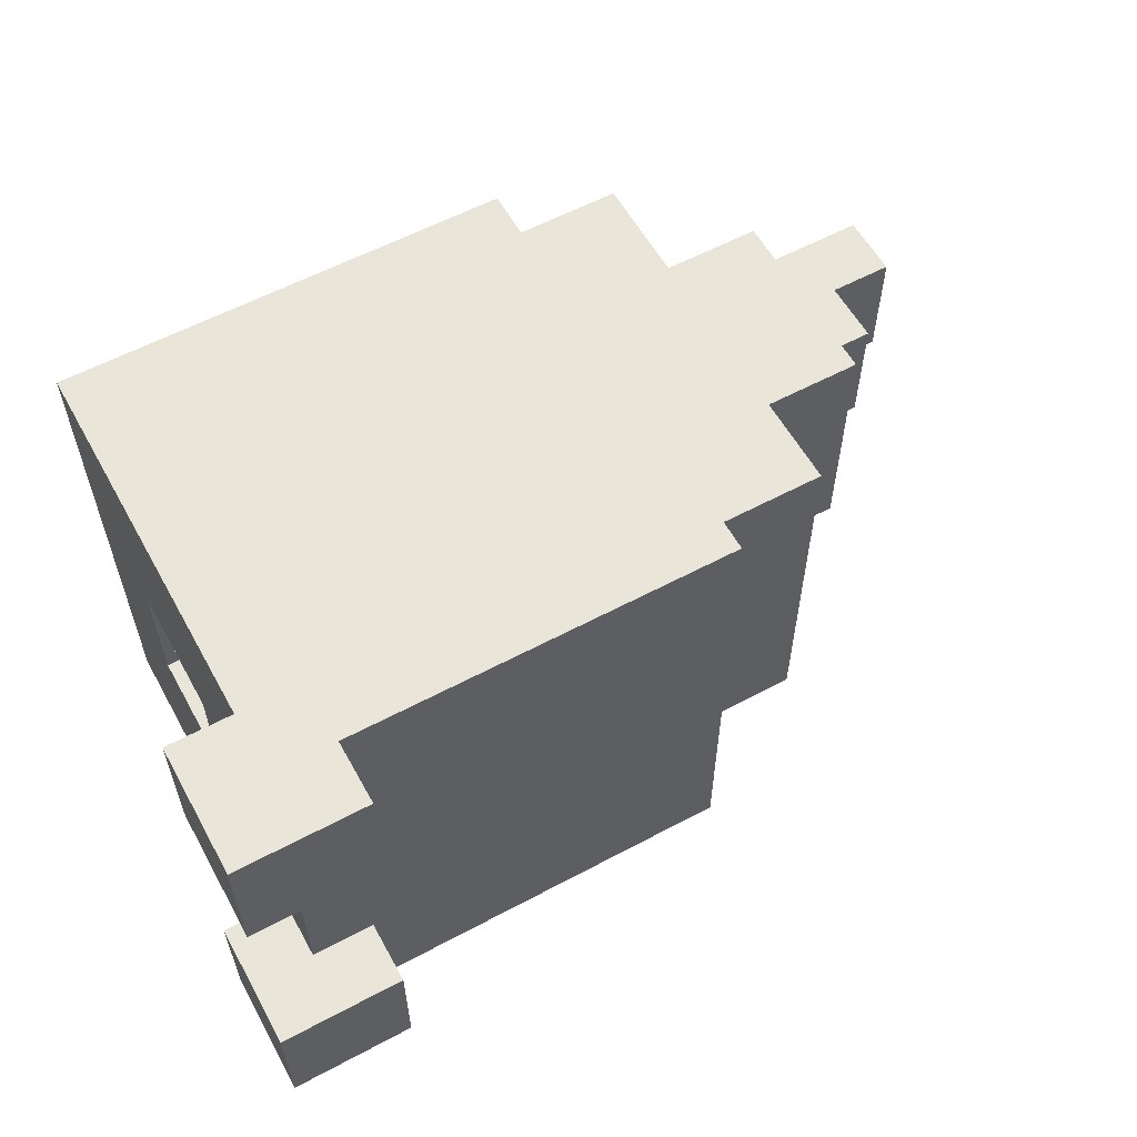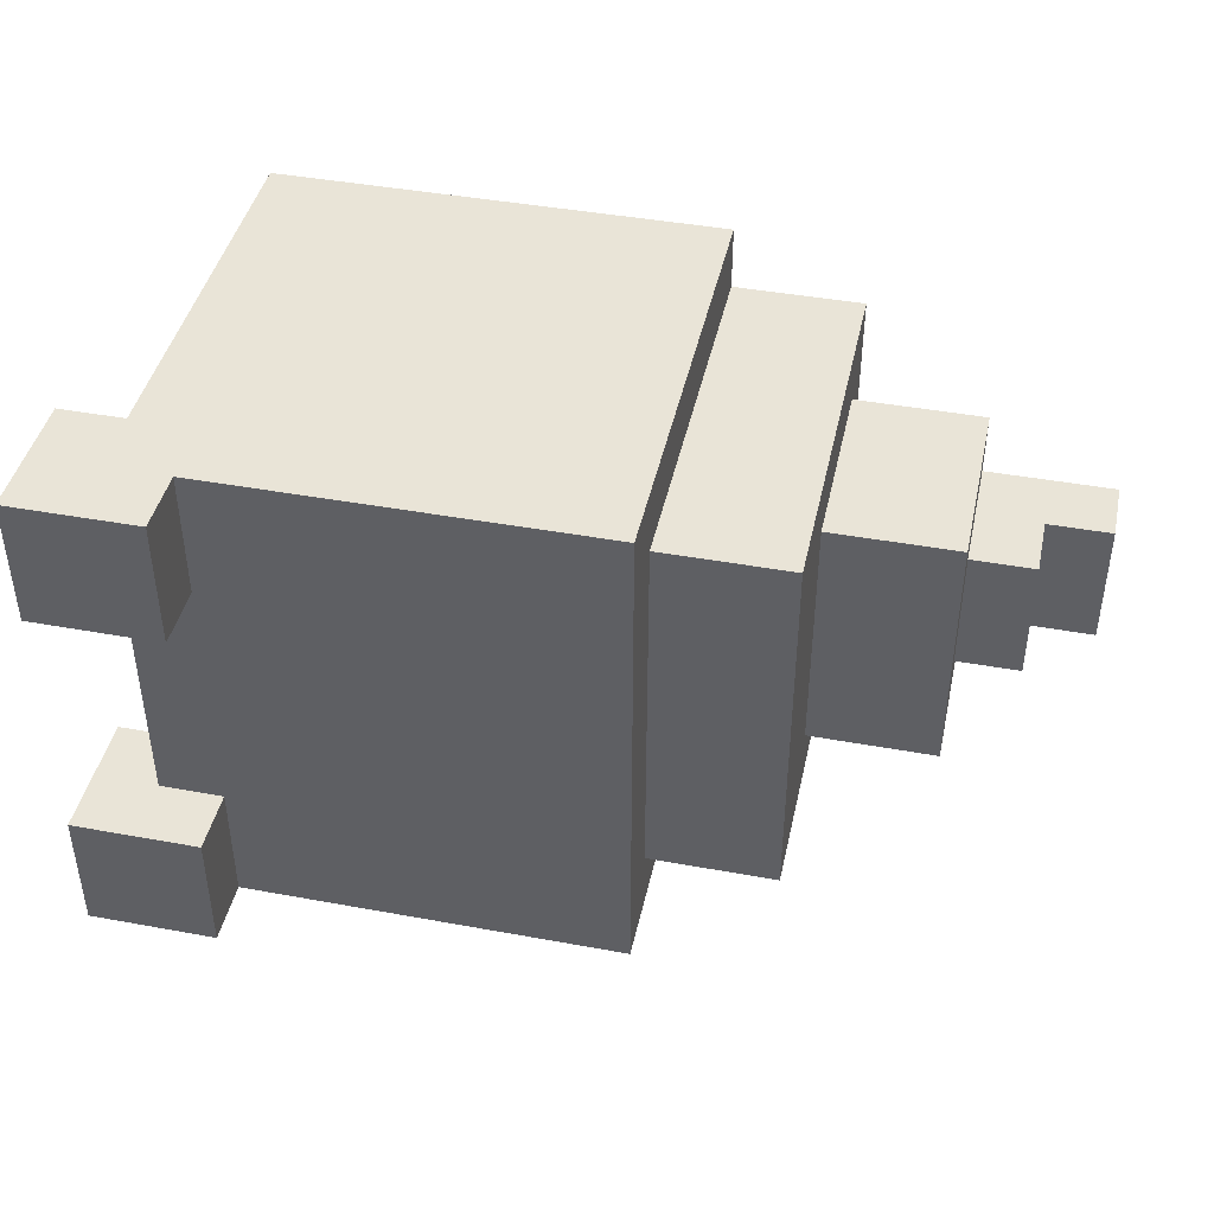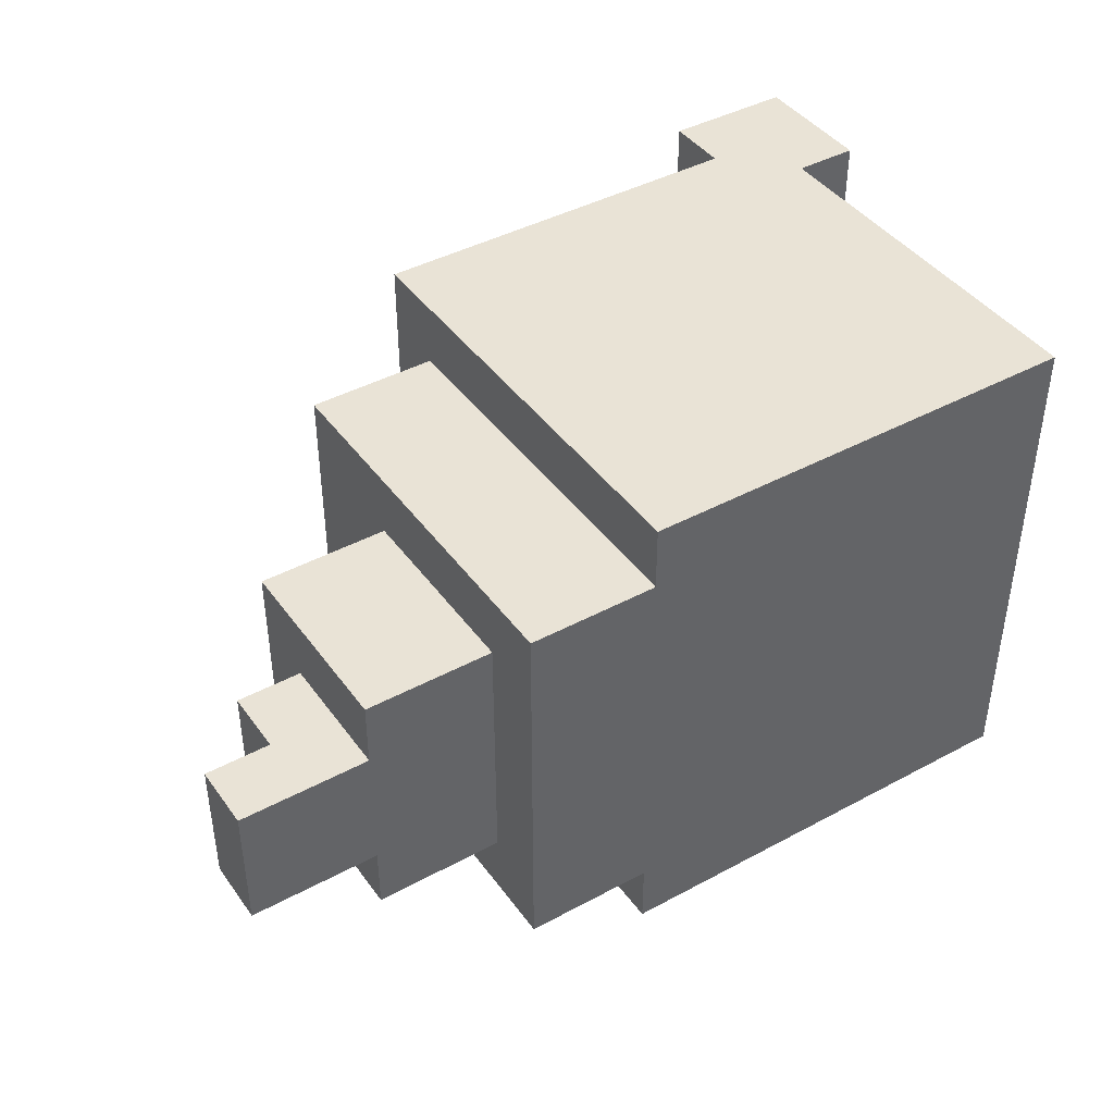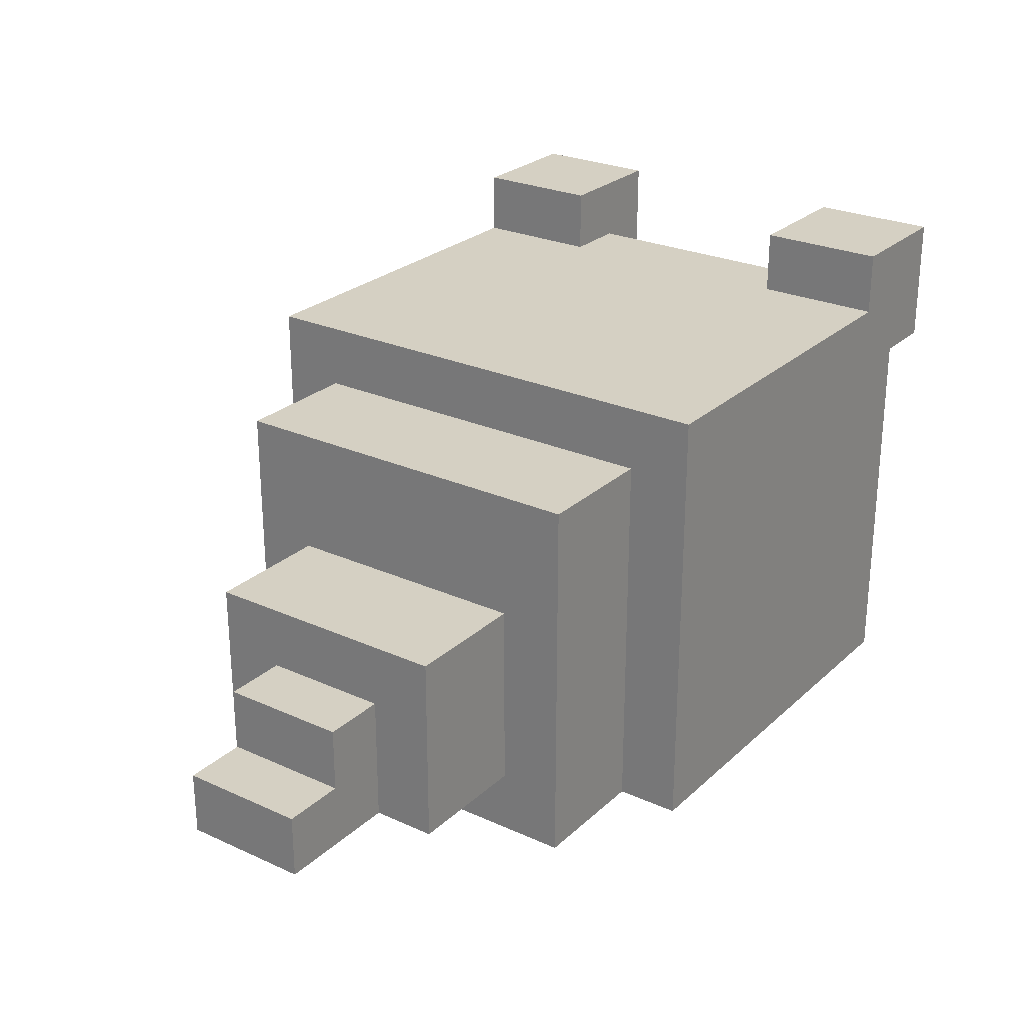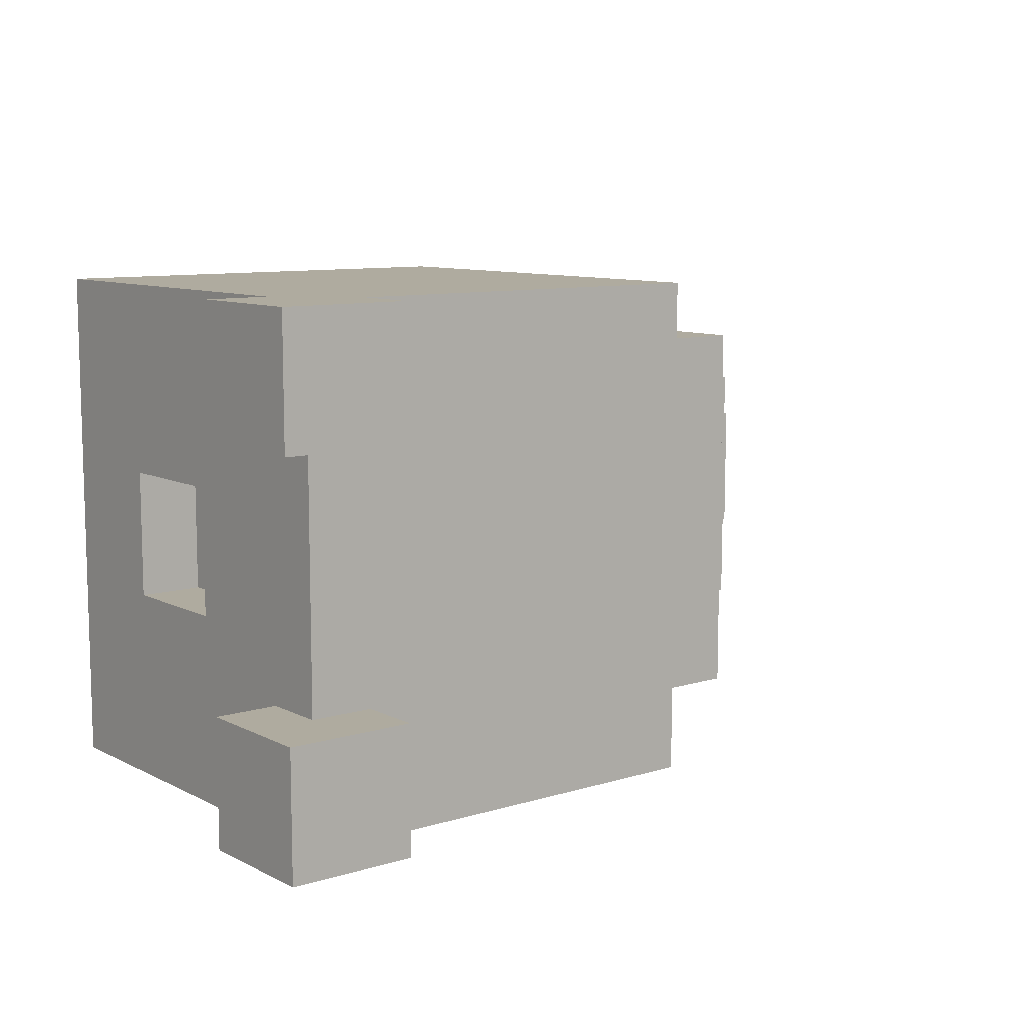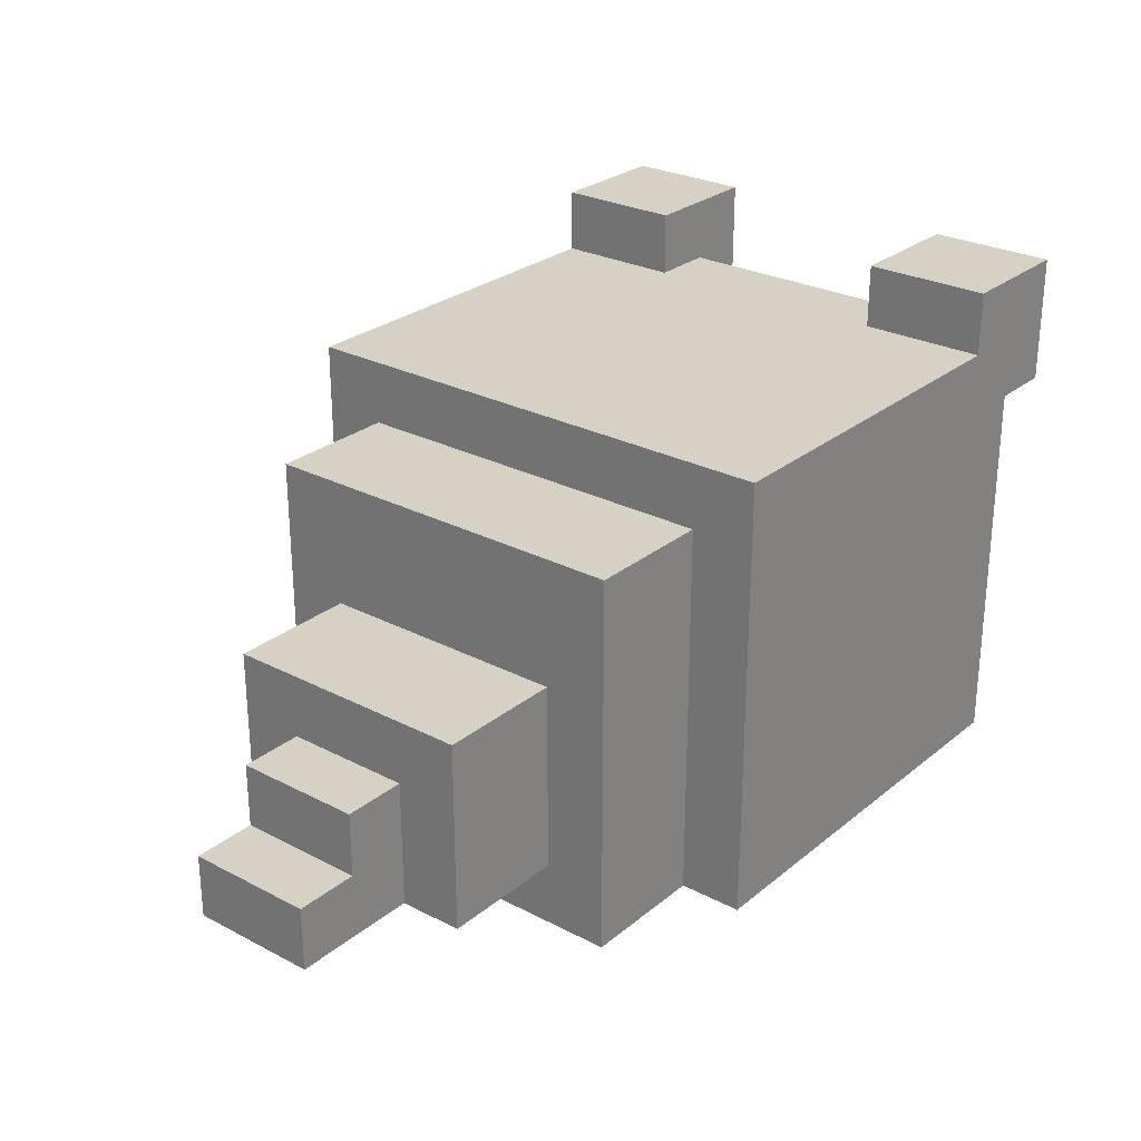
<metadata>
{"format":"obj","ext":"obj","renderer":"f3d","projection":"perspective","resolution":1024,"background":"white","views":[{"elev":58.4,"azim":151.1,"up":"+Z"},{"elev":42.9,"azim":-167.7,"up":"+Z"},{"elev":42.3,"azim":-32.9,"up":"+Z"},{"elev":26.0,"azim":-54.4,"up":"+Y"},{"elev":9.6,"azim":141.8,"up":"+Z"},{"elev":27.0,"azim":-51.1,"up":"+Y"}]}
</metadata>
<code>
o
v 0.1 2.6 -0.7
v 0.1 2.6 -0.9
v 0.1 2.7 -0.7
v 0.1 2.7 -0.9
v 0.2 2.7 -0.7
v 0.2 2.7 -0.9
v 0.2 2.8 -0.7
v 0.2 2.8 -0.9
v 0.3 2.6 -0.6
v 0.3 2.6 -0.7
v 0.3 2.6 -0.9
v 0.3 2.6 -1
v 0.3 2.8 -0.7
v 0.3 2.8 -0.9
v 0.3 2.9 -0.6
v 0.3 2.9 -1
v 0.5 2.5 -0.5
v 0.5 2.5 -1.1
v 0.5 2.6 -0.6
v 0.5 2.6 -1
v 0.5 2.9 -0.6
v 0.5 2.9 -1
v 0.5 3.1 -0.5
v 0.5 3.1 -1.1
v 0.7 2.5 -0.4
v 0.7 2.5 -0.5
v 0.7 2.5 -1.1
v 0.7 2.5 -1.2
v 0.7 3.1 -0.5
v 0.7 3.1 -1.1
v 0.7 3.2 -0.4
v 0.7 3.2 -1.2
v 1.3 3.2 -0.4
v 1.3 3.2 -0.6
v 1.3 3.2 -1
v 1.3 3.2 -1.2
v 1.3 3.3 -0.4
v 1.3 3.3 -0.6
v 1.3 3.3 -1
v 1.3 3.3 -1.2
v 1.3 2.7 -0.7
v 1.3 2.7 -0.9
v 1.3 2.9 -0.7
v 1.3 2.9 -0.9
v 1.4 2.5 -0.4
v 1.4 2.5 -1.2
v 1.4 2.7 -0.7
v 1.4 2.7 -0.9
v 1.4 2.9 -0.7
v 1.4 2.9 -0.9
v 1.4 3.1 -0.4
v 1.4 3.1 -0.6
v 1.4 3.1 -1
v 1.4 3.1 -1.2
v 1.4 3.2 -0.6
v 1.4 3.2 -1
v 1.5 3.1 -0.4
v 1.5 3.1 -0.6
v 1.5 3.1 -1
v 1.5 3.1 -1.2
v 1.5 3.3 -0.4
v 1.5 3.3 -0.6
v 1.5 3.3 -1
v 1.5 3.3 -1.2
v 0.7 2.5 -0.4
v 0.7 3.2 -0.4
v 1.3 3.1 -0.4
v 1.3 3.2 -0.4
v 1.3 3.3 -0.4
v 1.4 2.5 -0.4
v 1.4 3.1 -0.4
v 1.5 3.1 -0.4
v 1.5 3.3 -0.4
v 0.5 2.5 -0.5
v 0.5 3.1 -0.5
v 0.7 2.5 -0.5
v 0.7 3.1 -0.5
v 0.3 2.6 -0.6
v 0.3 2.9 -0.6
v 0.5 2.6 -0.6
v 0.5 2.9 -0.6
v 0.1 2.6 -0.7
v 0.1 2.7 -0.7
v 0.2 2.7 -0.7
v 0.2 2.8 -0.7
v 0.3 2.6 -0.7
v 0.3 2.8 -0.7
v 1.3 2.7 -0.9
v 1.3 2.9 -0.9
v 1.4 2.7 -0.9
v 1.4 2.9 -0.9
v 1.3 3.2 -1
v 1.3 3.3 -1
v 1.4 3.1 -1
v 1.4 3.2 -1
v 1.5 3.1 -1
v 1.5 3.3 -1
v 1.3 3.2 -0.6
v 1.3 3.3 -0.6
v 1.4 3.1 -0.6
v 1.4 3.2 -0.6
v 1.5 3.1 -0.6
v 1.5 3.3 -0.6
v 1.3 2.7 -0.7
v 1.3 2.9 -0.7
v 1.4 2.7 -0.7
v 1.4 2.9 -0.7
v 0.1 2.6 -0.9
v 0.1 2.7 -0.9
v 0.2 2.7 -0.9
v 0.2 2.8 -0.9
v 0.3 2.6 -0.9
v 0.3 2.8 -0.9
v 0.3 2.6 -1
v 0.3 2.9 -1
v 0.5 2.6 -1
v 0.5 2.9 -1
v 0.5 2.5 -1.1
v 0.5 3.1 -1.1
v 0.7 2.5 -1.1
v 0.7 3.1 -1.1
v 0.7 2.5 -1.2
v 0.7 3.2 -1.2
v 1.3 3.1 -1.2
v 1.3 3.2 -1.2
v 1.3 3.3 -1.2
v 1.4 2.5 -1.2
v 1.4 3.1 -1.2
v 1.5 3.1 -1.2
v 1.5 3.3 -1.2
v 0.7 2.5 -0.4
v 1.4 2.5 -0.4
v 0.5 2.5 -0.5
v 0.7 2.5 -0.5
v 0.5 2.5 -1.1
v 0.7 2.5 -1.1
v 0.7 2.5 -1.2
v 1.4 2.5 -1.2
v 0.3 2.6 -0.6
v 0.5 2.6 -0.6
v 0.1 2.6 -0.7
v 0.3 2.6 -0.7
v 0.1 2.6 -0.9
v 0.3 2.6 -0.9
v 0.3 2.6 -1
v 0.5 2.6 -1
v 1.3 2.9 -0.7
v 1.4 2.9 -0.7
v 1.3 2.9 -0.9
v 1.4 2.9 -0.9
v 1.4 3.1 -0.4
v 1.5 3.1 -0.4
v 1.4 3.1 -0.6
v 1.5 3.1 -0.6
v 1.4 3.1 -1
v 1.5 3.1 -1
v 1.4 3.1 -1.2
v 1.5 3.1 -1.2
v 0.1 2.7 -0.7
v 0.2 2.7 -0.7
v 1.3 2.7 -0.7
v 1.4 2.7 -0.7
v 0.1 2.7 -0.9
v 0.2 2.7 -0.9
v 1.3 2.7 -0.9
v 1.4 2.7 -0.9
v 0.2 2.8 -0.7
v 0.3 2.8 -0.7
v 0.2 2.8 -0.9
v 0.3 2.8 -0.9
v 0.3 2.9 -0.6
v 0.5 2.9 -0.6
v 0.3 2.9 -1
v 0.5 2.9 -1
v 0.5 3.1 -0.5
v 0.7 3.1 -0.5
v 0.5 3.1 -1.1
v 0.7 3.1 -1.1
v 0.7 3.2 -0.4
v 1.3 3.2 -0.4
v 1.3 3.2 -0.6
v 1.4 3.2 -0.6
v 1.3 3.2 -1
v 1.4 3.2 -1
v 0.7 3.2 -1.2
v 1.3 3.2 -1.2
v 1.3 3.3 -0.4
v 1.5 3.3 -0.4
v 1.3 3.3 -0.6
v 1.5 3.3 -0.6
v 1.3 3.3 -1
v 1.5 3.3 -1
v 1.3 3.3 -1.2
v 1.5 3.3 -1.2
f 3 2 1
f 4 2 3
f 7 6 5
f 8 6 7
f 13 10 9
f 14 12 11
f 15 13 9
f 15 14 13
f 16 12 14
f 16 14 15
f 19 18 17
f 20 18 19
f 21 19 17
f 22 18 20
f 23 21 17
f 23 22 21
f 24 18 22
f 24 22 23
f 29 26 25
f 30 28 27
f 31 29 25
f 31 30 29
f 32 28 30
f 32 30 31
f 37 34 33
f 38 34 37
f 39 36 35
f 40 36 39
f 41 42 43
f 43 42 44
f 45 46 47
f 47 46 48
f 45 47 49
f 48 46 50
f 45 49 51
f 49 50 51
f 51 50 52
f 50 46 53
f 52 50 53
f 53 46 54
f 52 53 55
f 55 53 56
f 57 58 61
f 61 58 62
f 59 60 63
f 63 60 64
f 67 66 65
f 68 66 67
f 70 67 65
f 71 69 68
f 71 67 70
f 71 68 67
f 72 69 71
f 73 69 72
f 76 75 74
f 77 75 76
f 80 79 78
f 81 79 80
f 84 83 82
f 86 84 82
f 86 85 84
f 87 85 86
f 90 89 88
f 91 89 90
f 95 93 92
f 96 95 94
f 97 93 95
f 97 95 96
f 98 99 101
f 100 101 102
f 101 99 103
f 102 101 103
f 104 105 106
f 106 105 107
f 108 109 110
f 108 110 112
f 110 111 112
f 112 111 113
f 114 115 116
f 116 115 117
f 118 119 120
f 120 119 121
f 122 123 124
f 124 123 125
f 122 124 127
f 125 126 128
f 127 124 128
f 124 125 128
f 128 126 129
f 129 126 130
f 134 132 131
f 135 134 133
f 136 132 134
f 136 134 135
f 137 132 136
f 138 132 137
f 142 140 139
f 143 142 141
f 144 140 142
f 144 142 143
f 145 140 144
f 146 140 145
f 149 148 147
f 150 148 149
f 153 152 151
f 154 152 153
f 157 156 155
f 158 156 157
f 159 160 163
f 163 160 164
f 161 162 165
f 165 162 166
f 167 168 169
f 169 168 170
f 171 172 173
f 173 172 174
f 175 176 177
f 177 176 178
f 179 180 181
f 179 181 183
f 181 182 183
f 183 182 184
f 179 183 185
f 185 183 186
f 187 188 189
f 189 188 190
f 191 192 193
f 193 192 194

</code>
